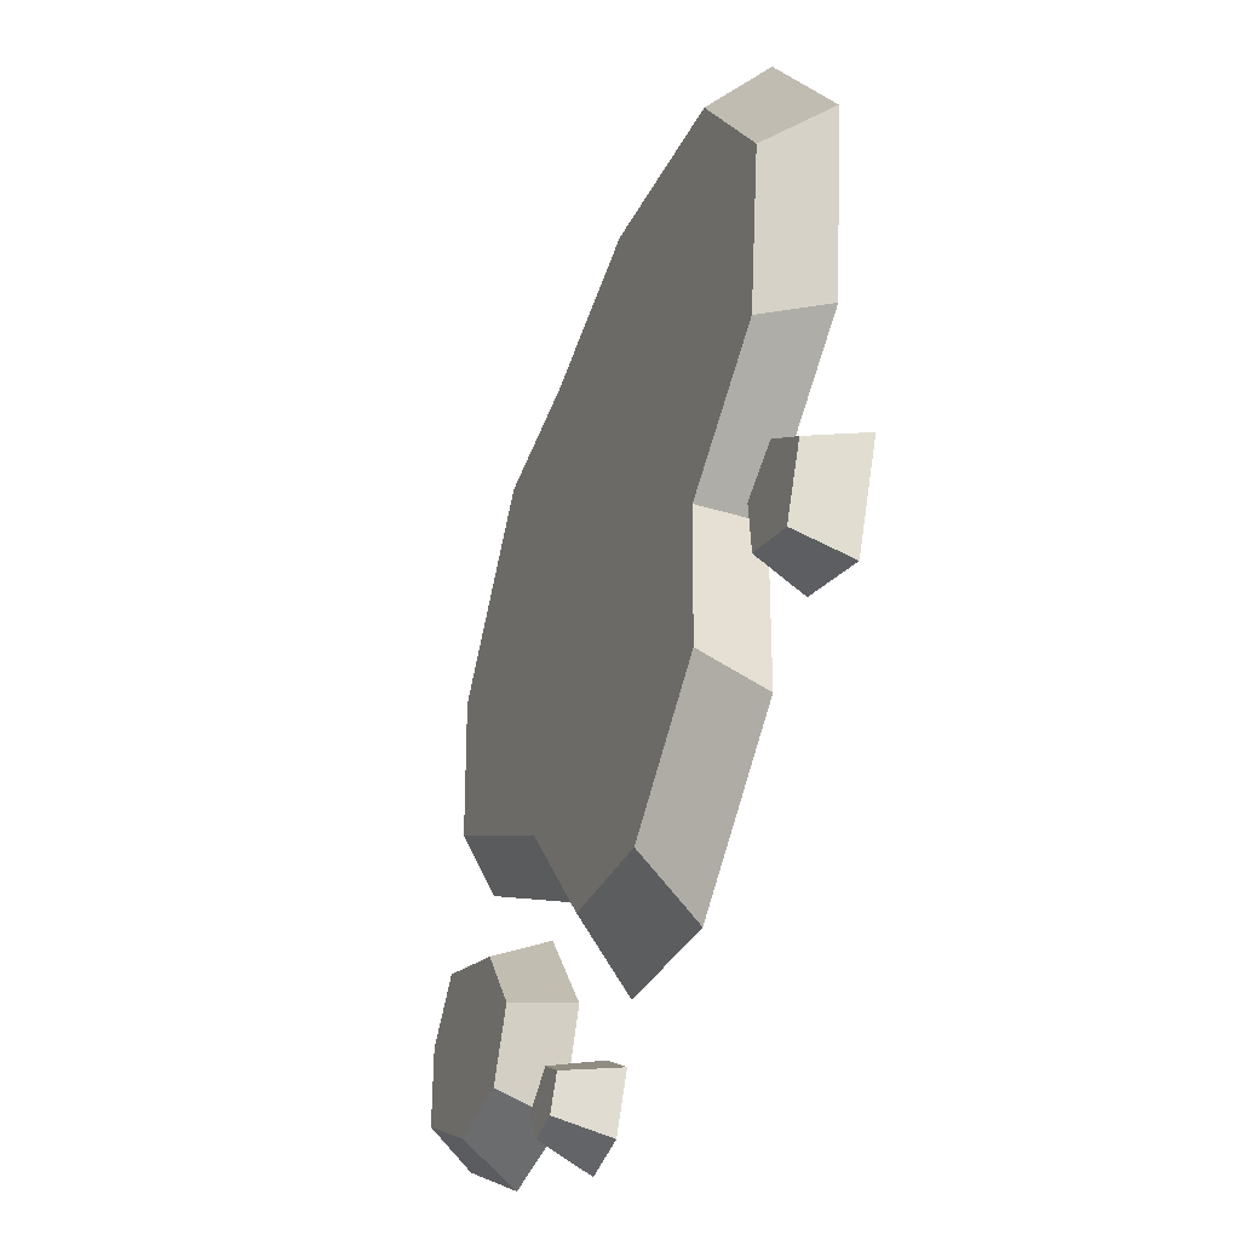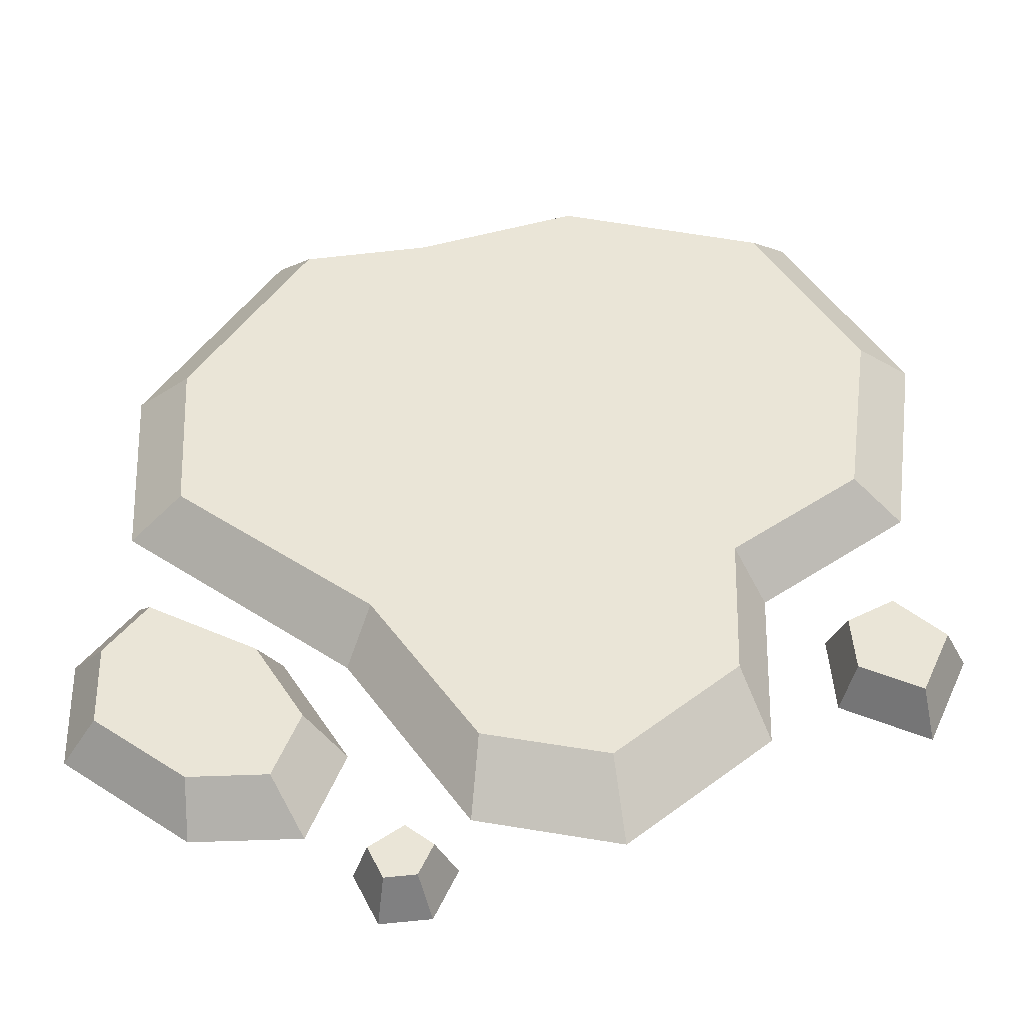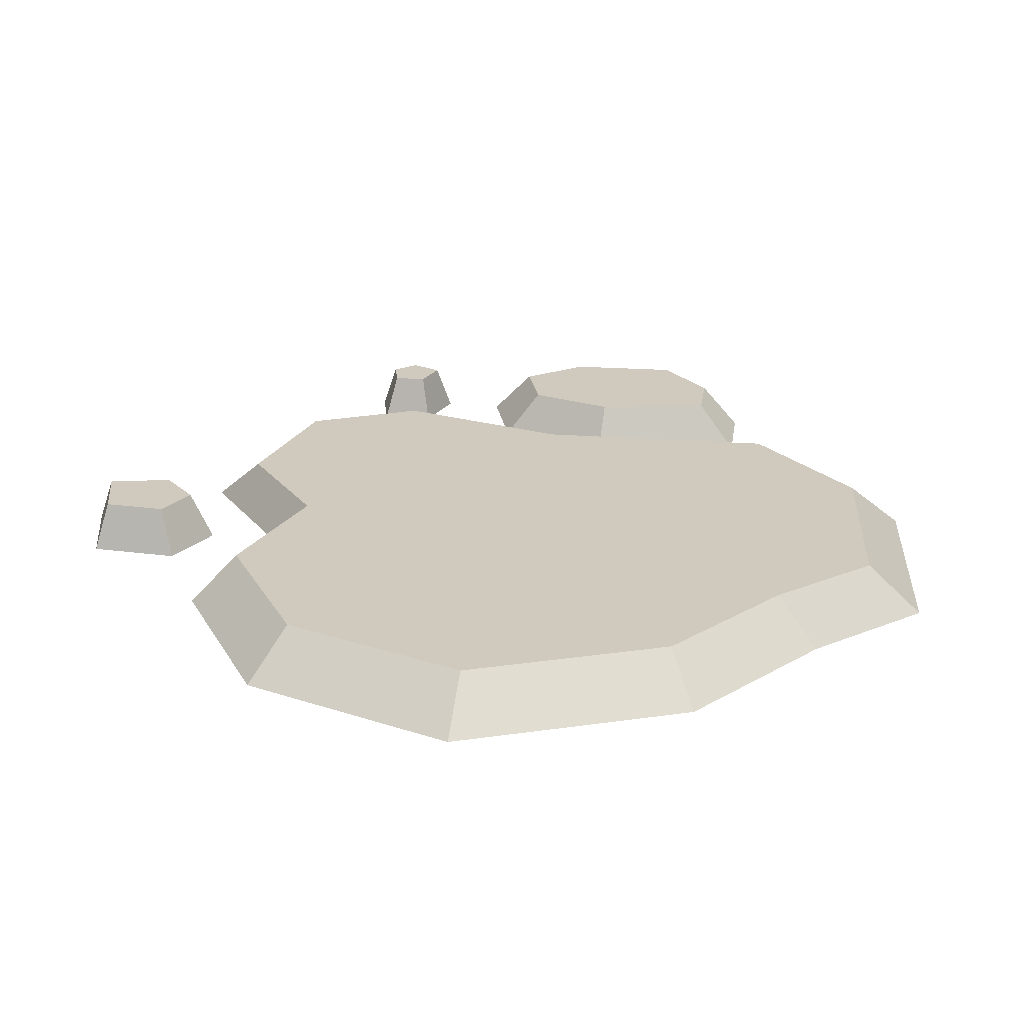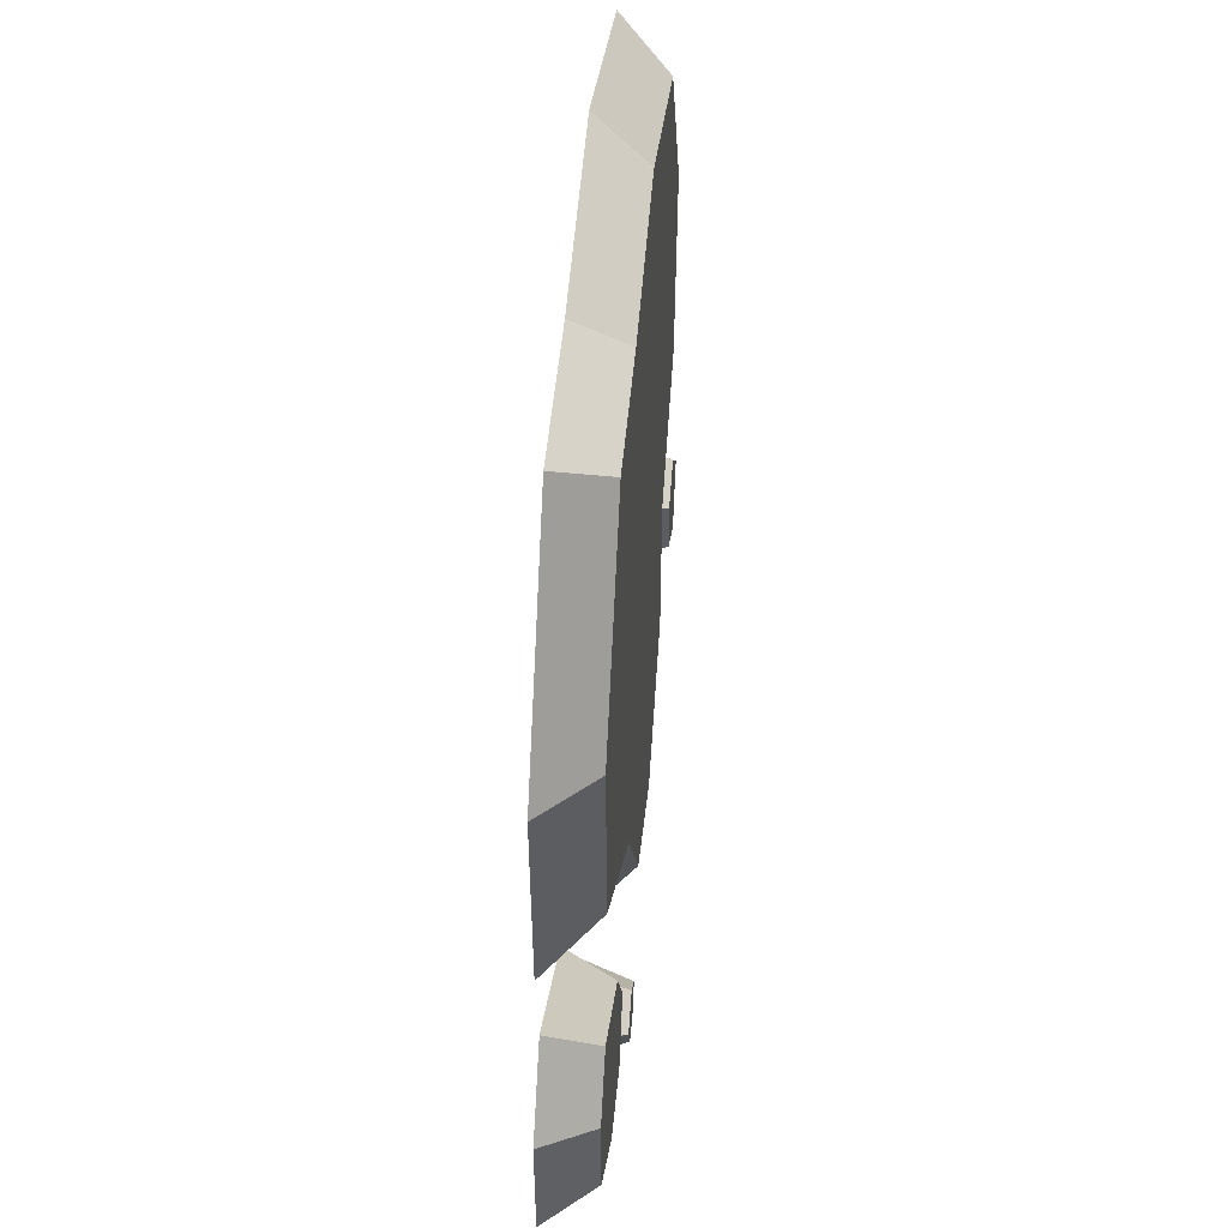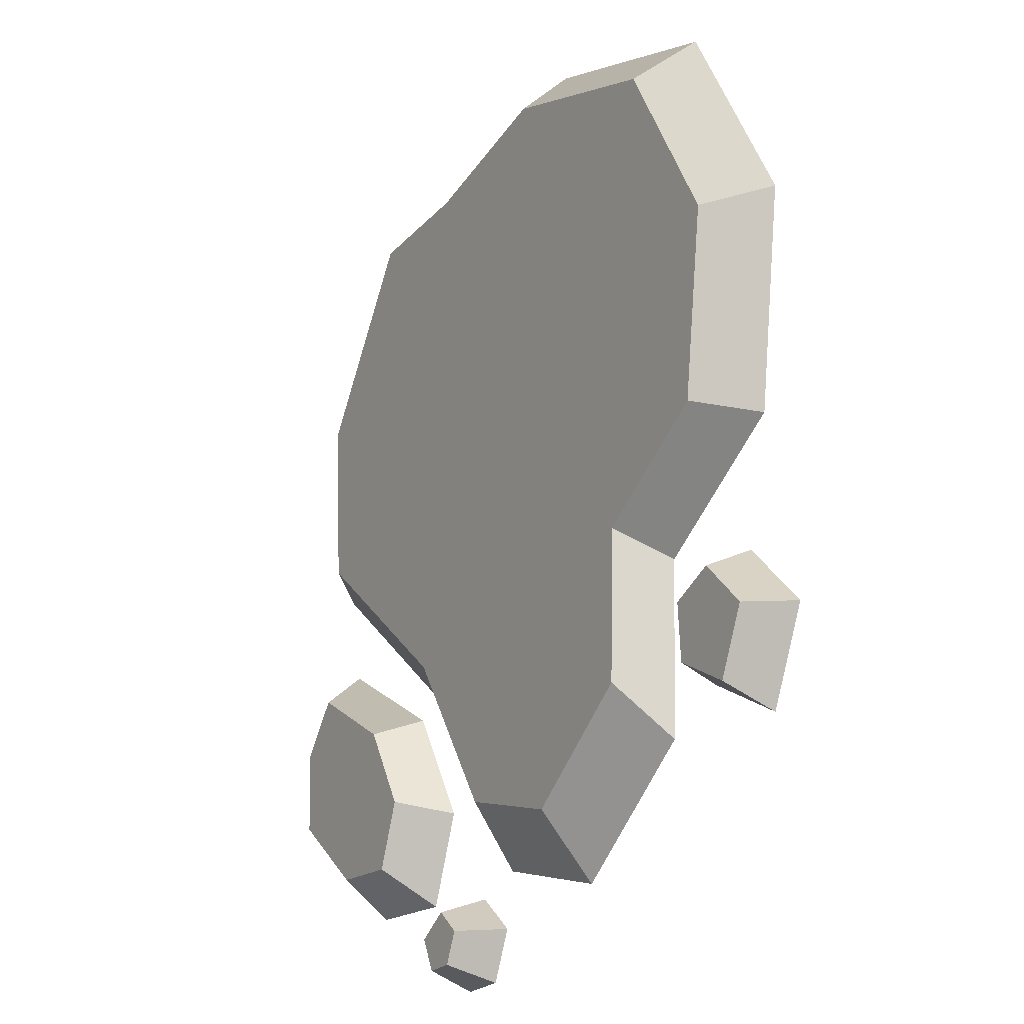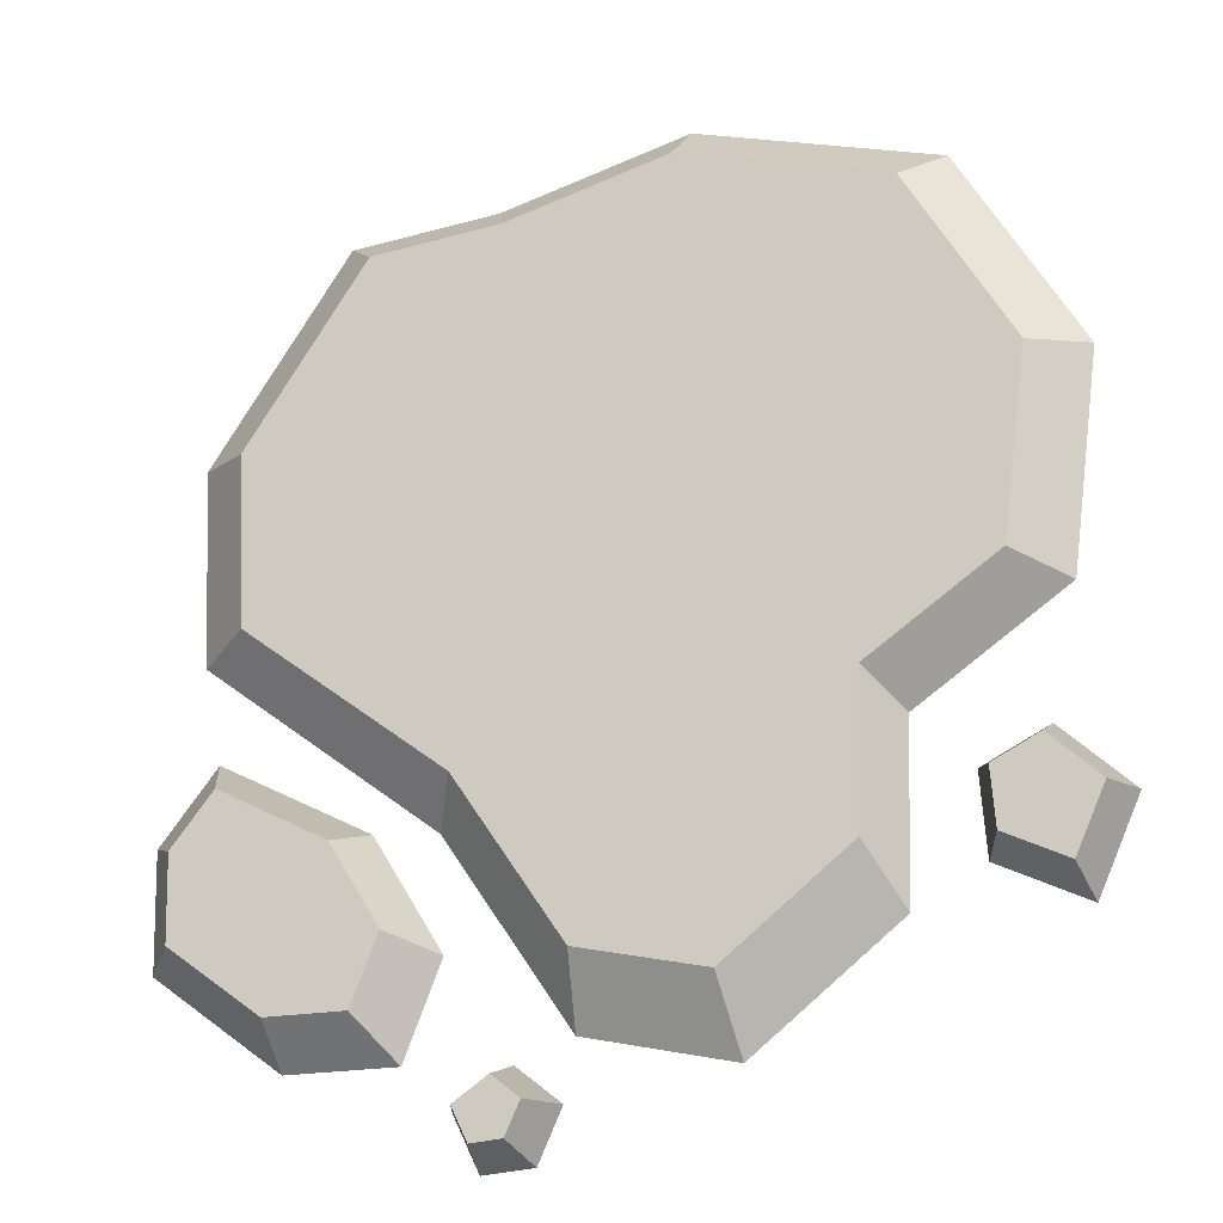
<metadata>
{"format":"obj","ext":"obj","renderer":"f3d","projection":"perspective","resolution":1024,"background":"white","views":[{"elev":-43.6,"azim":-110.9,"up":"+Z"},{"elev":-41.8,"azim":-176.5,"up":"+Z"},{"elev":23.0,"azim":-30.3,"up":"+Y"},{"elev":45.5,"azim":95.1,"up":"+Z"},{"elev":-18.2,"azim":-121.1,"up":"+Z"},{"elev":-21.4,"azim":-160.8,"up":"+Z"}]}
</metadata>
<code>
g SM_Prop_BloodPool_01
v 0.3518 -0.04319 0.1733
v 0.03433 -0.04319 -0.3116
v -0.3412 -0.04319 -0.01133
v -0.05959 -0.04319 0.4064
v 0.3429 -0.04319 0.003195
v 0.1418 -0.04319 -0.151
v -0.08987 -0.04319 -0.3402
v -0.2117 -0.04319 -0.2437
v -0.2163 -0.04319 -0.09707
v -0.3653 -0.04319 0.1715
v -0.264 -0.04319 0.347
v 0.1024 -0.04319 0.3644
v 0.2307 -0.04319 0.3534
v -0.3768 -0.04319 -0.171
v -0.3422 -0.04319 -0.2485
v -0.3187 -0.04319 -0.1164
v -0.2639 -0.04319 -0.1439
v -0.2688 -0.04319 -0.2124
v 0.327 -0.04319 -0.07752
v 0.2633 -0.04319 -0.3234
v 0.1685 -0.04319 -0.3239
v 0.1965 -0.04319 -0.1463
v 0.3768 -0.04319 -0.1402
v 0.3741 -0.04319 -0.2406
v 0.1371 -0.04319 -0.2441
v 0.06306 -0.04319 -0.4033
v 0.1059 -0.04319 -0.4064
v 0.04333 -0.04319 -0.3597
v 0.0812 -0.04319 -0.3292
v 0.1277 -0.04319 -0.3609
v -0.05601 -8.527e-16 0.3654
v 0.08442 -8.527e-16 0.329
v -0.01226 -8.527e-16 0.07461
v -0.01226 -8.527e-16 0.07461
v 0.1958 -8.527e-16 0.3194
v 0.3007 -8.527e-16 0.1633
v 0.293 -8.527e-16 0.0158
v 0.1187 -8.527e-16 -0.1179
v 0.02543 -8.527e-16 -0.2572
v -0.08226 -8.527e-16 -0.282
v -0.1879 -8.527e-16 -0.1983
v -0.1919 -8.527e-16 -0.07114
v -0.3002 -8.527e-16 0.003203
v -0.3211 -8.527e-16 0.1618
v -0.2332 -8.527e-16 0.314
v -0.3192 -8.527e-16 -0.1359
v -0.2805 -8.527e-16 -0.1552
v -0.284 -8.527e-16 -0.2036
v -0.3357 -8.527e-16 -0.229
v -0.3602 -8.527e-16 -0.1744
v 0.213 -8.527e-16 -0.1612
v 0.3079 -8.527e-16 -0.1111
v 0.1698 -8.527e-16 -0.2322
v 0.3441 -8.527e-16 -0.1567
v 0.3422 -8.527e-16 -0.2297
v 0.2616 -8.527e-16 -0.29
v 0.1926 -8.527e-16 -0.2903
v 0.05914 -8.527e-16 -0.3627
v 0.08281 -8.527e-16 -0.3437
v 0.1119 -8.527e-16 -0.3635
v 0.09824 -8.527e-16 -0.3919
v 0.07147 -8.527e-16 -0.39
v -0.05601 -8.527e-16 0.3654
v 0.08442 -8.527e-16 0.329
v 0.1024 -0.04319 0.3644
v 0.08442 -8.527e-16 0.329
v 0.1958 -8.527e-16 0.3194
v 0.2307 -0.04319 0.3534
v 0.1958 -8.527e-16 0.3194
v 0.3007 -8.527e-16 0.1633
v 0.3518 -0.04319 0.1733
v 0.3007 -8.527e-16 0.1633
v 0.293 -8.527e-16 0.0158
v 0.3429 -0.04319 0.003195
v 0.293 -8.527e-16 0.0158
v 0.1187 -8.527e-16 -0.1179
v 0.1418 -0.04319 -0.151
v 0.1187 -8.527e-16 -0.1179
v 0.02543 -8.527e-16 -0.2572
v 0.03433 -0.04319 -0.3116
v 0.02543 -8.527e-16 -0.2572
v -0.08226 -8.527e-16 -0.282
v -0.08987 -0.04319 -0.3402
v -0.08226 -8.527e-16 -0.282
v -0.1879 -8.527e-16 -0.1983
v -0.2117 -0.04319 -0.2437
v -0.1879 -8.527e-16 -0.1983
v -0.1919 -8.527e-16 -0.07114
v -0.2163 -0.04319 -0.09707
v -0.1919 -8.527e-16 -0.07114
v -0.3002 -8.527e-16 0.003203
v -0.3412 -0.04319 -0.01133
v -0.3002 -8.527e-16 0.003203
v -0.3211 -8.527e-16 0.1618
v -0.3653 -0.04319 0.1715
v -0.3211 -8.527e-16 0.1618
v -0.2332 -8.527e-16 0.314
v -0.264 -0.04319 0.347
v -0.2332 -8.527e-16 0.314
v -0.05601 -8.527e-16 0.3654
v -0.05959 -0.04319 0.4064
v -0.3192 -8.527e-16 -0.1359
v -0.2805 -8.527e-16 -0.1552
v -0.2639 -0.04319 -0.1439
v -0.2805 -8.527e-16 -0.1552
v -0.284 -8.527e-16 -0.2036
v -0.2688 -0.04319 -0.2124
v -0.284 -8.527e-16 -0.2036
v -0.3357 -8.527e-16 -0.229
v -0.3422 -0.04319 -0.2485
v -0.3357 -8.527e-16 -0.229
v -0.3602 -8.527e-16 -0.1744
v -0.3768 -0.04319 -0.171
v -0.3602 -8.527e-16 -0.1744
v -0.3192 -8.527e-16 -0.1359
v -0.3187 -0.04319 -0.1164
v 0.213 -8.527e-16 -0.1612
v 0.3079 -8.527e-16 -0.1111
v 0.1698 -8.527e-16 -0.2322
v 0.213 -8.527e-16 -0.1612
v 0.1965 -0.04319 -0.1463
v 0.327 -0.04319 -0.07752
v 0.3079 -8.527e-16 -0.1111
v 0.3441 -8.527e-16 -0.1567
v 0.3768 -0.04319 -0.1402
v 0.3441 -8.527e-16 -0.1567
v 0.3422 -8.527e-16 -0.2297
v 0.3741 -0.04319 -0.2406
v 0.3422 -8.527e-16 -0.2297
v 0.2616 -8.527e-16 -0.29
v 0.2633 -0.04319 -0.3234
v 0.2616 -8.527e-16 -0.29
v 0.1926 -8.527e-16 -0.2903
v 0.1685 -0.04319 -0.3239
v 0.1926 -8.527e-16 -0.2903
v 0.1698 -8.527e-16 -0.2322
v 0.1371 -0.04319 -0.2441
v 0.05914 -8.527e-16 -0.3627
v 0.08281 -8.527e-16 -0.3437
v 0.0812 -0.04319 -0.3292
v 0.08281 -8.527e-16 -0.3437
v 0.1119 -8.527e-16 -0.3635
v 0.1277 -0.04319 -0.3609
v 0.1119 -8.527e-16 -0.3635
v 0.09824 -8.527e-16 -0.3919
v 0.1059 -0.04319 -0.4064
v 0.09824 -8.527e-16 -0.3919
v 0.07147 -8.527e-16 -0.39
v 0.06306 -0.04319 -0.4033
v 0.07147 -8.527e-16 -0.39
v 0.05914 -8.527e-16 -0.3627
v 0.04333 -0.04319 -0.3597
g SM_Prop_BloodPool_01_0
f 48 49 50
f 50 47 48
f 50 46 47
f 52 53 51
f 54 53 52
f 54 55 53
f 56 53 55
f 56 57 53
f 60 61 62
f 62 58 60
f 58 59 60
f 64 63 4
f 12 64 4
f 67 66 65
f 13 67 65
f 70 69 68
f 1 70 68
f 73 72 71
f 5 73 71
f 76 75 74
f 6 76 74
f 79 78 77
f 2 79 77
f 82 81 80
f 7 82 80
f 85 84 83
f 8 85 83
f 88 87 86
f 9 88 86
f 91 90 89
f 3 91 89
f 94 93 92
f 10 94 92
f 97 96 95
f 11 97 95
f 100 99 98
f 101 100 98
f 103 102 16
f 17 103 16
f 106 105 104
f 18 106 104
f 109 108 107
f 15 109 107
f 112 111 110
f 14 112 110
f 115 114 113
f 116 115 113
f 118 117 22
f 19 118 22
f 120 119 25
f 121 120 25
f 124 123 122
f 23 124 122
f 127 126 125
f 24 127 125
f 130 129 128
f 20 130 128
f 133 132 131
f 21 133 131
f 136 135 134
f 137 136 134
f 139 138 28
f 29 139 28
f 142 141 140
f 30 142 140
f 145 144 143
f 27 145 143
f 148 147 146
f 26 148 146
f 151 150 149
f 152 151 149
f 45 34 44
f 31 34 45
f 34 33 44
f 33 34 31
f 44 33 43
f 33 34 43
f 43 34 42
f 42 34 41
f 41 34 40
f 32 33 31
f 34 33 32
f 40 34 39
f 35 34 32
f 39 34 38
f 36 34 35
f 38 34 37
f 37 34 36

</code>
